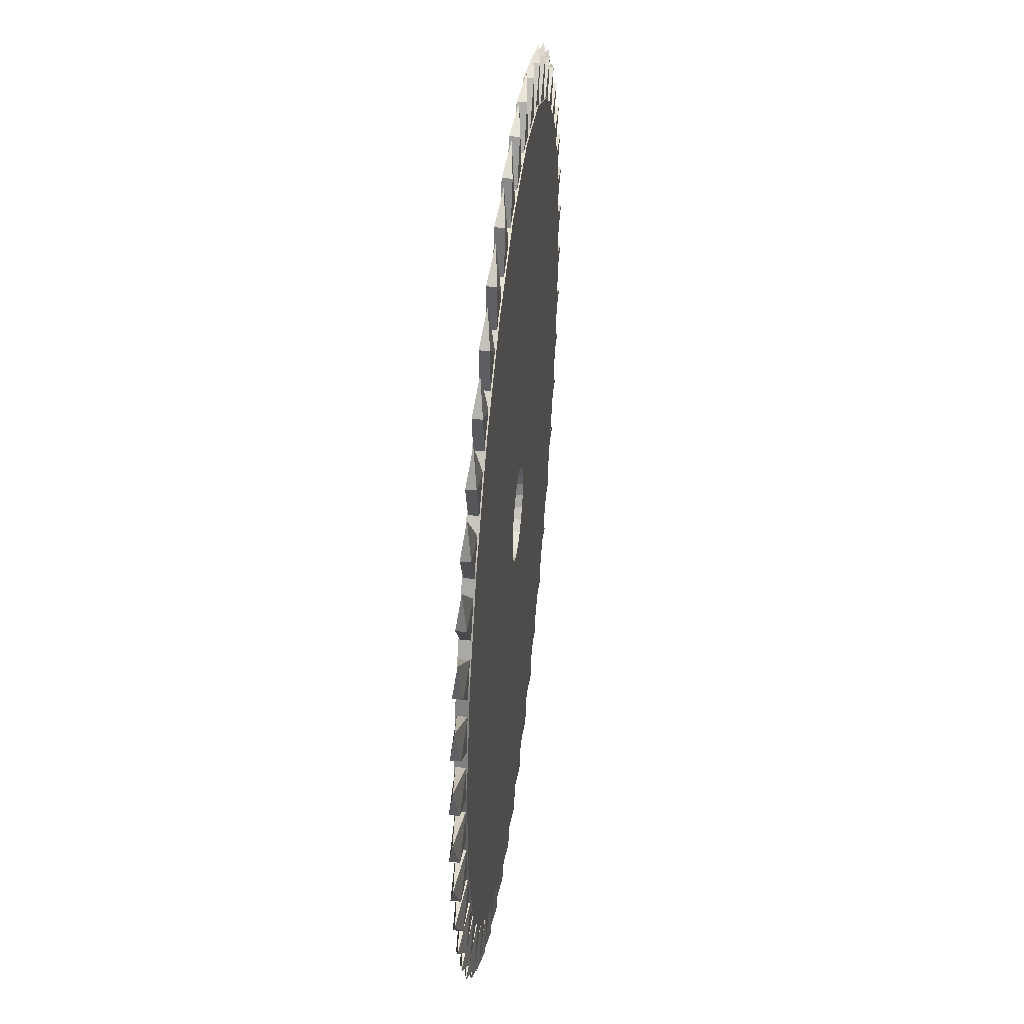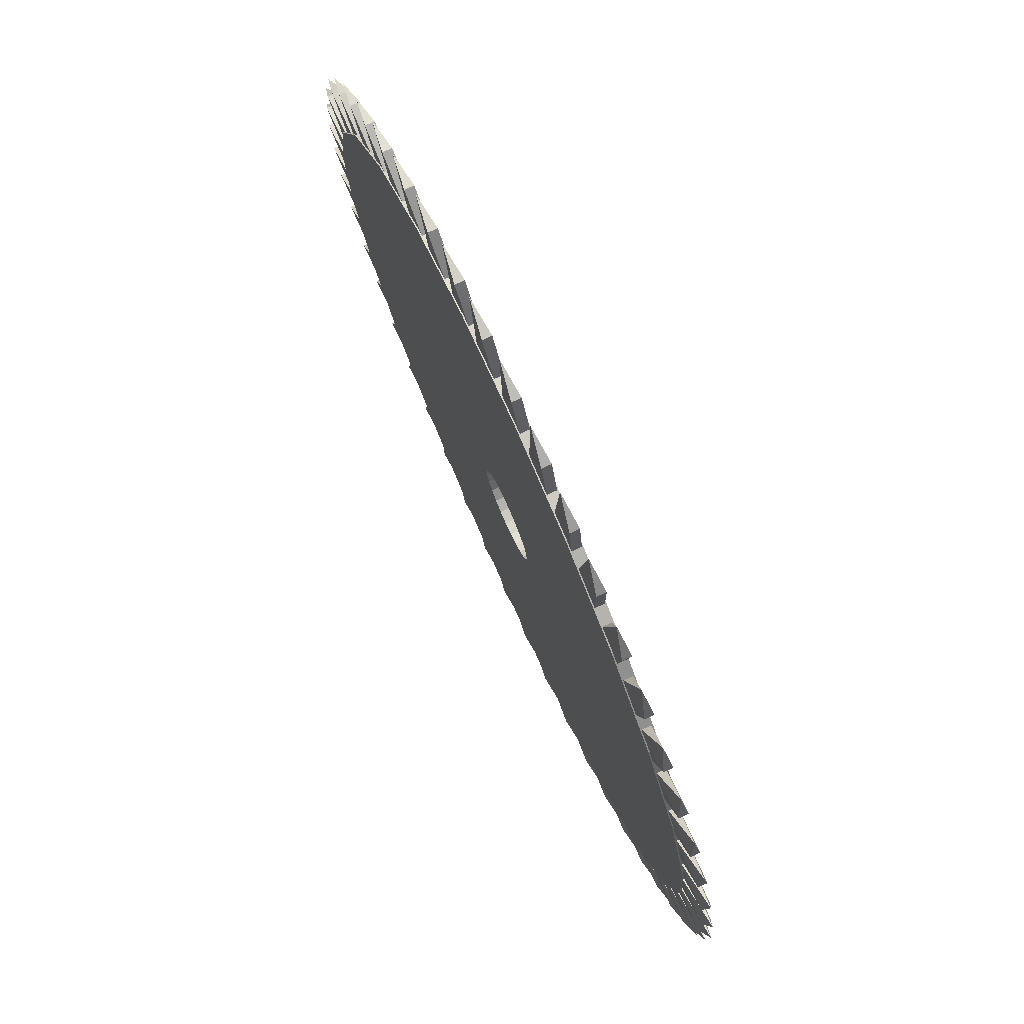
<metadata>
{"format":"obj","ext":"obj","renderer":"f3d","projection":"perspective","resolution":1024,"background":"white","views":[{"elev":36.2,"azim":96.3,"up":"+Y"},{"elev":79.6,"azim":65.8,"up":"+Y"}]}
</metadata>
<code>
o rdmobj01_model\om\om0
v -0.08927 3.14 -0.3486
v -0.282 3.115 -0.3482
v -0.463 3.068 -0.3473
v -0.6449 2.993 -0.3806
v -1.463 1.77 -0.3587
v -1.463 1.771 -0.3241
v 0.2755 0.2358 -0.3312
v 0.2755 0.2364 -0.2966
v 0.08687 0.2123 -0.3307
v -0.0978 0.2137 -0.2962
v -0.4814 0.2911 -0.3322
v -0.6559 0.3654 -0.2989
v -0.8172 0.4593 -0.3006
v -1.063 0.382 -0.3168
v -0.969 0.5757 -0.3373
v -1.226 0.5359 -0.3196
v -1.108 0.7154 -0.3398
v -1.215 0.8559 -0.3423
v -1.215 0.8565 -0.3077
v -1.319 1.036 -0.3455
v -1.319 1.037 -0.3109
v -1.438 1.393 -0.3173
v -1.666 1.506 -0.337
v -1.463 1.578 -0.3552
v -1.463 1.578 -0.3206
v -1.653 1.945 -0.3448
v -1.438 1.961 -0.3621
v -1.388 2.149 -0.3655
v -1.388 2.15 -0.3309
v -1.218 2.493 -0.337
v -1.292 2.742 -0.3591
v -1.098 2.647 -0.3744
v -1.098 2.648 -0.3398
v -0.9668 2.779 -0.3421
v -0.8081 2.899 -0.3789
v 0.2807 3.327 -0.3696
v 0.2957 3.112 -0.3827
v 0.4894 3.278 -0.3687
v 0.4768 3.063 -0.3818
v 0.8932 3.093 -0.3654
v 0.8245 2.889 -0.3787
v 0.8245 2.889 -0.3441
v 0.9766 2.771 -0.342
v 1.37 2.641 -0.3573
v 1.228 2.478 -0.3714
v 1.322 2.312 -0.3684
v 1.394 2.131 -0.3651
v 1.394 2.131 -0.3305
v 1.636 2.039 -0.3465
v 1.442 1.944 -0.3618
v 1.674 1.606 -0.3388
v 1.462 1.565 -0.3204
v 1.435 1.374 -0.3516
v 0.5804 0.1051 -0.3119
v 0.6383 0.3558 -0.3333
v 0.6383 0.3564 -0.2987
v 0.9586 0.5661 -0.3371
v 1.092 0.6966 -0.3394
v 1.213 0.8521 -0.3076
v 1.308 1.014 -0.3105
v 1.6 1.178 -0.3311
v 1.384 1.192 -0.3483
v 1.384 1.192 -0.3137
v -1.564 1.225 -0.3489
v -1.391 1.212 -0.3487
v -1.427 1.341 -0.351
v -1.564 1.225 -0.3143
v -1.391 1.212 -0.3141
v -1.631 1.296 -0.3332
v -1.608 1.427 -0.3525
v -1.438 1.392 -0.3519
v -1.627 1.634 -0.3562
v -1.465 1.713 -0.323
v -1.405 2.092 -0.3298
v -1.438 1.962 -0.3275
v -1.517 2.264 -0.3675
v -1.338 2.274 -0.3677
v -1.338 2.275 -0.3331
v -1.603 2.162 -0.3487
v -1.427 2.458 -0.371
v -1.314 2.327 -0.3687
v -1.314 2.328 -0.3341
v -1.218 2.492 -0.3716
v -1.137 2.6 -0.3389
v -1.313 2.637 -0.3396
v -1.004 2.744 -0.3415
v -1.174 2.804 -0.3426
v -1.147 2.896 -0.3619
v -0.9668 2.778 -0.3767
v -0.8613 2.862 -0.3436
v -1.022 2.943 -0.3451
v -0.8402 3.07 -0.382
v -0.6923 2.967 -0.3801
v -0.8081 2.9 -0.3443
v -0.9709 3.041 -0.3645
v 0.06552 3.35 -0.37
v 0.1081 3.138 -0.3832
v 0.2415 3.122 -0.3483
v 0.1081 3.139 -0.3486
v 0.3938 3.255 -0.3853
v 0.4259 3.078 -0.3821
v 0.3938 3.256 -0.3507
v 0.2957 3.113 -0.3481
v 0.5923 3.192 -0.3842
v 0.6016 3.013 -0.3463
v 0.5923 3.193 -0.3496
v 0.4768 3.063 -0.3472
v 0.7901 3.099 -0.3825
v 0.6582 2.986 -0.3805
v 0.7752 2.92 -0.3793
v 0.7901 3.1 -0.3479
v 0.6582 2.987 -0.3459
v 0.6995 3.198 -0.3673
v 0.97 2.983 -0.3804
v 0.9318 2.808 -0.3427
v 0.97 2.984 -0.3458
v 1.072 2.964 -0.3631
v 1.133 2.845 -0.3779
v 0.9766 2.77 -0.3766
v 1.072 2.675 -0.3749
v 1.111 2.633 -0.3741
v 1.276 2.687 -0.3405
v 1.111 2.634 -0.3395
v 1.231 2.813 -0.3604
v 1.398 2.51 -0.3719
v 1.295 2.362 -0.3693
v 1.398 2.51 -0.3373
v 1.228 2.479 -0.3368
v 1.374 2.188 -0.3662
v 1.374 2.189 -0.3316
v 1.322 2.313 -0.3338
v 1.574 2.25 -0.3503
v 1.43 2.001 -0.3628
v 1.43 2.001 -0.3282
v 1.612 1.907 -0.3611
v 1.46 1.81 -0.3594
v 1.612 1.907 -0.3265
v 1.442 1.944 -0.3272
v 1.465 1.754 -0.3584
v 1.465 1.62 -0.356
v 1.465 1.755 -0.3238
v 1.617 1.485 -0.3536
v 1.462 1.564 -0.355
v 1.445 1.431 -0.3526
v 1.445 1.431 -0.318
v 1.65 1.388 -0.3349
v 1.578 1.275 -0.3498
v 1.401 1.244 -0.3492
v 1.578 1.276 -0.3152
v 1.435 1.374 -0.317
v 0.4602 0.2837 -0.332
v 0.4466 0.1115 -0.2943
v 0.4602 0.2844 -0.2974
v 0.6473 0.1825 -0.3302
v 0.5143 0.3035 -0.3324
v 0.5143 0.3042 -0.2978
v 0.6473 0.1832 -0.2956
v 0.7808 0.1944 -0.3135
v 0.8053 0.4504 -0.335
v 0.6893 0.3831 -0.2992
v 0.8369 0.2805 -0.2974
v 0.8053 0.4511 -0.3004
v 0.9677 0.3091 -0.3155
v 1.138 0.4472 -0.318
v 1.012 0.4012 -0.3341
v 0.8524 0.4835 -0.3356
v 0.8524 0.4842 -0.301
v 0.9586 0.5667 -0.3025
v 1.166 0.5405 -0.302
v 1.092 0.6973 -0.3048
v 1.285 0.6014 -0.3208
v 1.417 0.783 -0.324
v 1.213 0.8515 -0.3422
v 1.307 0.7066 -0.305
v 1.421 0.8809 -0.3427
v 1.308 1.013 -0.3451
v 1.242 0.8965 -0.343
v 1.242 0.8971 -0.3084
v 1.421 0.8815 -0.3081
v 1.52 0.9713 -0.3274
v 1.513 1.075 -0.3462
v 1.334 1.067 -0.3461
v 1.334 1.068 -0.3115
v 1.513 1.076 -0.3116
v -0.1598 3.343 -0.3699
v -0.03195 3.303 -0.3862
v -0.08927 3.139 -0.3832
v 0.04523 3.141 -0.3486
v -0.2468 3.285 -0.3858
v -0.282 3.115 -0.3828
v -0.1488 3.134 -0.3485
v -0.2468 3.285 -0.3512
v -0.5836 3.246 -0.3682
v -0.4498 3.24 -0.385
v -0.463 3.067 -0.3819
v -0.3334 3.103 -0.3826
v -0.3334 3.104 -0.348
v -0.4498 3.241 -0.3504
v -0.6549 3.166 -0.3837
v -0.5212 3.045 -0.3815
v -0.5212 3.046 -0.3469
v -0.6449 2.993 -0.346
v -1.674 1.726 -0.3409
v -1.618 1.848 -0.3601
v -1.448 1.904 -0.3611
v -1.448 1.905 -0.3265
v -1.618 1.848 -0.3255
v 0.3714 0.0431 -0.3107
v 0.2395 0.06614 -0.3281
v 0.1422 0.2173 -0.3308
v 0.1422 0.218 -0.2962
v 0.2395 0.06676 -0.2935
v -0.04764 0.2113 -0.3307
v -0.04764 0.2119 -0.2961
v 0.02919 0.04934 -0.2932
v 0.08687 0.2129 -0.2961
v 0.157 0.00883 -0.3101
v -0.05387 0.002343 -0.31
v -0.0978 0.213 -0.3308
v -0.2314 0.2289 -0.331
v -0.1756 0.05864 -0.2934
v -0.2751 0.02431 -0.3104
v -0.3884 0.09556 -0.3286
v -0.2907 0.2389 -0.3312
v -0.421 0.273 -0.2972
v -0.2907 0.2396 -0.2966
v -0.5974 0.1628 -0.2952
v -0.4814 0.2918 -0.2976
v -0.7875 0.2518 -0.3315
v -0.6559 0.3647 -0.3335
v -0.7729 0.4316 -0.3001
v -0.697 0.1535 -0.3127
v -0.8172 0.4587 -0.3352
v -0.9249 0.5399 -0.302
v -0.9621 0.3641 -0.2989
v -0.8848 0.2544 -0.3145
v -1.125 0.5002 -0.3359
v -0.969 0.5764 -0.3027
v -1.19 0.8214 -0.3417
v -1.108 0.716 -0.3052
v -1.385 0.8221 -0.3417
v -1.285 0.9717 -0.3097
v -1.385 0.8228 -0.3071
v -1.355 0.692 -0.3224
v -1.492 1.027 -0.3453
v -1.492 1.028 -0.3108
v -1.481 0.8941 -0.326
v -0.6923 2.968 -0.3455
v -0.8402 3.07 -0.3474
v 1.465 1.621 -0.3214
v 1.628 1.696 -0.3227
v 1.628 1.696 -0.3573
v 1.669 1.824 -0.3427
v 0.04523 3.141 -0.3832
v -0.03195 3.304 -0.3516
v 0.9318 2.807 -0.3773
v -1.137 2.6 -0.3735
v -1.313 2.637 -0.3742
v -1.423 2.56 -0.3559
v -0.1488 3.134 -0.3831
v -0.3788 3.308 -0.3693
v 1.617 1.486 -0.319
v -1.517 2.265 -0.3329
v 1.072 2.676 -0.3403
v 1.133 2.845 -0.3433
v 1.401 1.244 -0.3146
v -0.6549 3.166 -0.3491
v -0.7878 3.154 -0.3665
v 0.2415 3.121 -0.3829
v 0.1868 3.293 -0.3514
v 0.1868 3.293 -0.386
v -1.458 1.526 -0.3197
v -1.458 1.525 -0.3543
v -1.608 1.428 -0.3179
v 0.3305 0.2487 -0.2968
v 0.3305 0.2481 -0.3314
v 0.4466 0.1108 -0.3289
v 1.194 2.528 -0.3376
v 1.194 2.527 -0.3722
v 1.276 2.687 -0.3751
v -1.004 2.743 -0.3761
v -1.174 2.803 -0.3772
v 0.02919 0.04872 -0.3278
v 0.4259 3.079 -0.3475
v 1.295 2.363 -0.3347
v -0.2314 0.2295 -0.2964
v -0.1756 0.05802 -0.328
v 0.6893 0.3825 -0.3338
v 0.8369 0.2799 -0.332
v -1.405 2.092 -0.3644
v -1.582 2.059 -0.3292
v -1.582 2.058 -0.3638
v -0.421 0.2723 -0.3318
v -0.3884 0.09618 -0.294
v -1.248 2.445 -0.3362
v -1.248 2.444 -0.3708
v -1.427 2.459 -0.3364
v -1.525 2.368 -0.3524
v 1.012 0.4018 -0.2995
v -0.606 0.3424 -0.2985
v -0.606 0.3418 -0.3331
v -0.5974 0.1622 -0.3298
v -0.4949 0.07635 -0.3113
v 1.495 2.321 -0.3339
v 1.495 2.321 -0.3685
v 1.483 2.455 -0.354
v 0.6016 3.012 -0.3809
v -0.7729 0.431 -0.3347
v -0.7875 0.2524 -0.2969
v 0.9968 0.6019 -0.3031
v 0.9968 0.6013 -0.3377
v 1.166 0.5398 -0.3366
v -0.8613 2.861 -0.3782
v -1.022 2.943 -0.3797
v -0.9249 0.5393 -0.3366
v -0.9621 0.3635 -0.3335
v 1.567 2.117 -0.3303
v 1.567 2.116 -0.3649
v 1.132 0.7449 -0.3057
v 1.132 0.7443 -0.3403
v 1.307 0.706 -0.3396
v -1.065 0.6703 -0.3043
v -1.065 0.6697 -0.3389
v -1.125 0.5008 -0.3013
v -1.465 1.712 -0.3576
v -1.627 1.635 -0.3216
v 0.7752 2.921 -0.3447
v -1.19 0.822 -0.3071
v -1.272 0.6621 -0.3042
v -1.272 0.6614 -0.3388
v 1.46 1.811 -0.3248
v -1.285 0.9711 -0.3443
v -1.427 1.342 -0.3164
v -1.569 1.091 -0.3295
v -1.372 1.161 -0.3131
v -1.372 1.16 -0.3477
v -0.1532 1.765 -0.3631
v -1.435 2.061 -0.3684
v -0.0884 1.83 -0.3643
v -0.04575 1.848 -0.3646
v 7.7e-05 1.854 -0.3647
v 0.04585 1.848 -0.3646
v 0.3845 3.111 -0.3873
v 0.7427 2.963 -0.3846
v 1.05 2.727 -0.3804
v 0.1533 1.765 -0.3631
v 0.171 1.722 -0.3624
v 1.435 2.061 -0.3684
v 1.485 1.677 -0.3616
v 0.171 1.631 -0.3607
v 1.435 1.292 -0.3547
v 0.1252 1.552 -0.3593
v 1.05 0.6266 -0.3427
v 0.7427 0.3906 -0.3385
v 7.7e-05 1.5 -0.3584
v -0.1532 1.588 -0.36
v -0.1709 1.631 -0.3607
v -0.7426 0.3906 -0.3385
v -0.7426 0.3914 -0.2951
v -1.05 0.6266 -0.3427
v -1.05 0.6274 -0.2993
v -1.286 0.9342 -0.3482
v -1.435 1.292 -0.3547
v -1.435 1.293 -0.3113
v -0.3843 0.243 -0.2924
v -0.3843 0.2422 -0.3358
v 7.7e-05 0.1917 -0.3349
v 0.3845 0.2422 -0.3358
v 0.7427 0.3914 -0.2951
v 1.286 0.9349 -0.3049
v 1.286 0.9342 -0.3482
v 1.435 1.293 -0.3113
v 1.485 1.677 -0.3182
v 1.435 2.062 -0.3251
v 1.286 2.419 -0.3749
v 1.05 2.728 -0.337
v 7.7e-05 3.162 -0.3882
v -0.3843 3.112 -0.3439
v -0.3843 3.111 -0.3873
v -0.7426 2.963 -0.3846
v -1.05 2.727 -0.3804
v -1.286 2.419 -0.3749
v -1.435 2.062 -0.3251
v -1.485 1.677 -0.3616
v -0.0884 1.524 -0.3154
v -0.125 1.552 -0.3159
v -1.286 0.9349 -0.3049
v -0.1532 1.589 -0.3166
v 7.7e-05 0.1924 -0.2915
v 0.04585 1.507 -0.3151
v 0.3845 0.243 -0.2924
v 0.1252 1.552 -0.3159
v 1.05 0.6274 -0.2993
v 0.171 1.632 -0.3173
v 0.1533 1.766 -0.3197
v 1.286 2.42 -0.3315
v 0.7427 2.964 -0.3412
v 0.3845 3.112 -0.3439
v 7.7e-05 3.162 -0.3448
v -0.0884 1.831 -0.3209
v -0.7426 2.964 -0.3412
v -0.125 1.803 -0.3204
v -1.05 2.728 -0.337
v -0.1532 1.766 -0.3197
v -1.286 2.42 -0.3315
v -0.1709 1.723 -0.319
v -0.1769 1.677 -0.3182
v -1.485 1.677 -0.3182
v -0.125 1.552 -0.3593
v -0.0884 1.523 -0.3588
v -0.04575 1.506 -0.3585
v -0.04575 1.507 -0.3151
v 7.7e-05 1.501 -0.315
v -0.1709 1.632 -0.3173
v -0.1769 1.677 -0.3616
v -0.1709 1.722 -0.3624
v -0.125 1.802 -0.3638
v -0.04575 1.848 -0.3212
v 7.7e-05 1.854 -0.3213
v 0.04585 1.848 -0.3212
v 0.0885 1.831 -0.3209
v 0.0885 1.83 -0.3643
v 0.1252 1.803 -0.3204
v 0.1252 1.802 -0.3638
v 0.171 1.723 -0.319
v 0.177 1.677 -0.3182
v 0.177 1.677 -0.3616
v 0.1533 1.589 -0.3166
v 0.1533 1.588 -0.36
v 0.0885 1.524 -0.3154
v 0.0885 1.523 -0.3588
v 0.04585 1.506 -0.3585
f 187 1 185
f 261 190 2
f 193 195 3
f 268 4 202
f 203 5 6
f 208 7 8
f 217 9 216
f 218 219 10
f 222 224 226
f 303 11 228
f 232 230 12
f 236 233 13
f 14 15 238
f 16 17 240
f 244 18 19
f 247 20 21
f 334 65 68
f 69 71 22
f 23 24 25
f 26 27 75
f 79 28 29
f 298 81 82
f 259 83 30
f 31 32 33
f 88 89 34
f 95 35 94
f 96 97 99
f 36 37 103
f 38 39 107
f 113 109 112
f 40 41 42
f 117 119 43
f 124 121 123
f 44 45 128
f 306 46 131
f 132 47 48
f 49 50 138
f 253 139 141
f 51 143 52
f 146 53 150
f 54 151 153
f 158 55 56
f 163 159 162
f 164 57 168
f 171 58 170
f 172 173 59
f 180 176 60
f 61 62 63
f 334 64 65
f 66 65 64
f 333 67 68
f 334 68 67
f 69 70 71
f 273 71 70
f 272 274 22
f 69 22 274
f 23 72 24
f 325 24 72
f 73 326 25
f 23 25 326
f 26 292 27
f 290 27 292
f 74 291 75
f 26 75 291
f 79 76 28
f 77 28 76
f 78 263 29
f 79 29 263
f 298 80 81
f 296 81 80
f 295 297 82
f 298 82 297
f 259 258 83
f 257 83 258
f 84 85 30
f 259 30 85
f 31 282 32
f 281 32 282
f 86 87 33
f 31 33 87
f 88 314 89
f 313 89 314
f 90 91 34
f 88 34 91
f 95 92 35
f 93 35 92
f 248 249 94
f 95 94 249
f 96 271 97
f 269 97 271
f 98 270 99
f 96 99 270
f 36 100 37
f 101 37 100
f 284 102 103
f 36 103 102
f 38 104 39
f 307 39 104
f 105 106 107
f 38 107 106
f 113 108 109
f 110 109 108
f 327 111 112
f 113 112 111
f 40 114 41
f 256 41 114
f 115 116 42
f 40 42 116
f 117 118 119
f 120 119 118
f 264 265 43
f 117 43 265
f 124 280 121
f 279 121 280
f 278 122 123
f 124 123 122
f 44 125 45
f 126 45 125
f 285 127 128
f 44 128 127
f 306 305 46
f 129 46 305
f 130 304 131
f 306 131 304
f 132 318 47
f 133 47 318
f 134 317 48
f 132 48 317
f 49 135 50
f 136 50 135
f 331 137 138
f 49 138 137
f 253 252 139
f 140 139 252
f 250 251 141
f 253 141 251
f 51 142 143
f 144 143 142
f 145 262 52
f 51 52 262
f 146 147 53
f 148 53 147
f 266 149 150
f 146 150 149
f 54 277 151
f 276 151 277
f 275 152 153
f 54 153 152
f 158 154 55
f 155 55 154
f 156 157 56
f 158 56 157
f 163 289 159
f 288 159 289
f 160 161 162
f 163 162 161
f 164 165 57
f 166 57 165
f 167 299 168
f 164 168 299
f 171 312 58
f 311 58 312
f 310 169 170
f 171 170 169
f 172 321 173
f 320 173 321
f 319 174 59
f 172 59 174
f 180 175 176
f 177 176 175
f 178 179 60
f 180 60 179
f 61 181 62
f 182 62 181
f 183 184 63
f 61 63 184
f 185 186 187
f 254 187 186
f 255 1 188
f 185 1 255
f 261 189 190
f 260 190 189
f 191 192 2
f 261 2 192
f 193 194 195
f 196 195 194
f 197 198 3
f 193 3 198
f 268 199 4
f 200 4 199
f 201 267 202
f 268 202 267
f 203 204 5
f 205 5 204
f 206 207 6
f 203 6 207
f 208 209 7
f 210 7 209
f 211 212 8
f 208 8 212
f 217 283 9
f 213 9 283
f 214 215 216
f 217 216 215
f 218 287 219
f 220 219 287
f 286 221 10
f 218 10 221
f 222 223 224
f 293 224 223
f 225 294 226
f 222 226 294
f 303 302 11
f 301 11 302
f 300 227 228
f 303 228 227
f 232 229 230
f 308 230 229
f 231 309 12
f 232 12 309
f 236 316 233
f 315 233 316
f 234 235 13
f 236 13 235
f 14 237 15
f 323 15 237
f 322 324 238
f 14 238 324
f 16 330 17
f 239 17 330
f 328 329 240
f 16 240 329
f 244 241 18
f 332 18 241
f 242 243 19
f 244 19 243
f 247 245 20
f 336 20 245
f 335 246 21
f 247 21 246
f 248 93 249
f 92 249 93
f 249 92 95
f 250 140 251
f 252 251 140
f 251 252 253
f 188 254 255
f 186 255 254
f 255 186 185
f 115 256 116
f 114 116 256
f 116 114 40
f 84 257 85
f 258 85 257
f 85 258 259
f 191 260 192
f 189 192 260
f 192 189 261
f 145 144 262
f 142 262 144
f 262 142 51
f 78 77 263
f 76 263 77
f 263 76 79
f 197 196 198
f 194 198 196
f 198 194 193
f 264 120 265
f 118 265 120
f 265 118 117
f 266 148 149
f 147 149 148
f 149 147 146
f 201 200 267
f 199 267 200
f 267 199 268
f 98 269 270
f 271 270 269
f 270 271 96
f 272 273 274
f 70 274 273
f 274 70 69
f 206 205 207
f 204 207 205
f 207 204 203
f 275 276 152
f 277 152 276
f 152 277 54
f 278 279 122
f 280 122 279
f 122 280 124
f 211 210 212
f 209 212 210
f 212 209 208
f 86 281 87
f 282 87 281
f 87 282 31
f 156 155 157
f 154 157 155
f 157 154 158
f 214 213 215
f 283 215 213
f 215 283 217
f 284 101 102
f 100 102 101
f 102 100 36
f 285 126 127
f 125 127 126
f 127 125 44
f 286 220 221
f 287 221 220
f 221 287 218
f 160 288 161
f 289 161 288
f 161 289 163
f 74 290 291
f 292 291 290
f 291 292 26
f 225 293 294
f 223 294 293
f 294 223 222
f 295 296 297
f 80 297 296
f 297 80 298
f 167 166 299
f 165 299 166
f 299 165 164
f 300 301 227
f 302 227 301
f 227 302 303
f 130 129 304
f 305 304 129
f 304 305 306
f 105 307 106
f 104 106 307
f 106 104 38
f 231 308 309
f 229 309 308
f 309 229 232
f 310 311 169
f 312 169 311
f 169 312 171
f 90 313 91
f 314 91 313
f 91 314 88
f 234 315 235
f 316 235 315
f 235 316 236
f 134 133 317
f 318 317 133
f 317 318 132
f 319 320 174
f 321 174 320
f 174 321 172
f 322 323 324
f 237 324 323
f 324 237 14
f 73 325 326
f 72 326 325
f 326 72 23
f 327 110 111
f 108 111 110
f 111 108 113
f 328 239 329
f 330 329 239
f 329 330 16
f 178 177 179
f 175 179 177
f 179 175 180
f 331 136 137
f 135 137 136
f 137 135 49
f 242 332 243
f 241 243 332
f 243 241 244
f 333 66 67
f 64 67 66
f 67 64 334
f 183 182 184
f 181 184 182
f 184 181 61
f 335 336 246
f 245 246 336
f 246 245 247
f 381 417 382
f 337 382 417
f 382 337 338
f 416 338 337
f 338 416 384
f 415 384 416
f 417 381 339
f 380 339 381
f 339 380 340
f 379 340 380
f 340 379 341
f 377 341 379
f 341 377 342
f 343 342 377
f 342 343 422
f 344 422 343
f 422 344 424
f 345 424 344
f 424 345 346
f 375 346 345
f 346 375 347
f 348 347 375
f 347 348 427
f 349 427 348
f 427 349 350
f 351 350 349
f 350 351 429
f 371 429 351
f 429 371 352
f 353 352 371
f 352 353 431
f 354 431 353
f 431 354 432
f 368 432 354
f 432 368 355
f 367 355 368
f 355 367 411
f 366 411 367
f 411 366 410
f 358 410 366
f 410 358 409
f 360 409 358
f 409 360 356
f 362 356 360
f 356 362 357
f 363 357 362
f 357 363 415
f 384 415 363
f 358 359 360
f 361 360 359
f 360 361 362
f 387 362 361
f 362 387 363
f 364 363 387
f 359 358 365
f 366 365 358
f 365 366 389
f 367 389 366
f 389 367 391
f 368 391 367
f 391 368 369
f 354 369 368
f 369 354 393
f 353 393 354
f 393 353 370
f 371 370 353
f 370 371 372
f 351 372 371
f 372 351 373
f 349 373 351
f 373 349 374
f 348 374 349
f 374 348 396
f 375 396 348
f 396 375 376
f 345 376 375
f 376 345 397
f 344 397 345
f 397 344 398
f 343 398 344
f 398 343 399
f 377 399 343
f 399 377 378
f 379 378 377
f 378 379 401
f 380 401 379
f 401 380 403
f 381 403 380
f 403 381 405
f 382 405 381
f 405 382 383
f 338 383 382
f 383 338 408
f 384 408 338
f 408 384 364
f 363 364 384
f 359 385 361
f 386 361 385
f 361 386 387
f 388 387 386
f 387 388 364
f 414 364 388
f 385 359 412
f 365 412 359
f 412 365 413
f 389 413 365
f 413 389 390
f 391 390 389
f 390 391 430
f 369 430 391
f 430 369 392
f 393 392 369
f 392 393 428
f 370 428 393
f 428 370 394
f 372 394 370
f 394 372 426
f 373 426 372
f 426 373 425
f 374 425 373
f 425 374 395
f 396 395 374
f 395 396 423
f 376 423 396
f 423 376 421
f 397 421 376
f 421 397 420
f 398 420 397
f 420 398 419
f 399 419 398
f 419 399 418
f 378 418 399
f 418 378 400
f 401 400 378
f 400 401 402
f 403 402 401
f 402 403 404
f 405 404 403
f 404 405 406
f 383 406 405
f 406 383 407
f 408 407 383
f 407 408 414
f 364 414 408
f 409 386 410
f 385 410 386
f 410 385 411
f 412 411 385
f 411 412 355
f 413 355 412
f 386 409 388
f 356 388 409
f 388 356 414
f 357 414 356
f 414 357 407
f 415 407 357
f 407 415 406
f 416 406 415
f 406 416 404
f 337 404 416
f 404 337 402
f 417 402 337
f 402 417 400
f 339 400 417
f 400 339 418
f 340 418 339
f 418 340 419
f 341 419 340
f 419 341 420
f 342 420 341
f 420 342 421
f 422 421 342
f 421 422 423
f 424 423 422
f 423 424 395
f 346 395 424
f 395 346 425
f 347 425 346
f 425 347 426
f 427 426 347
f 426 427 394
f 350 394 427
f 394 350 428
f 429 428 350
f 428 429 392
f 352 392 429
f 392 352 430
f 431 430 352
f 430 431 390
f 432 390 431
f 390 432 413
f 355 413 432

</code>
